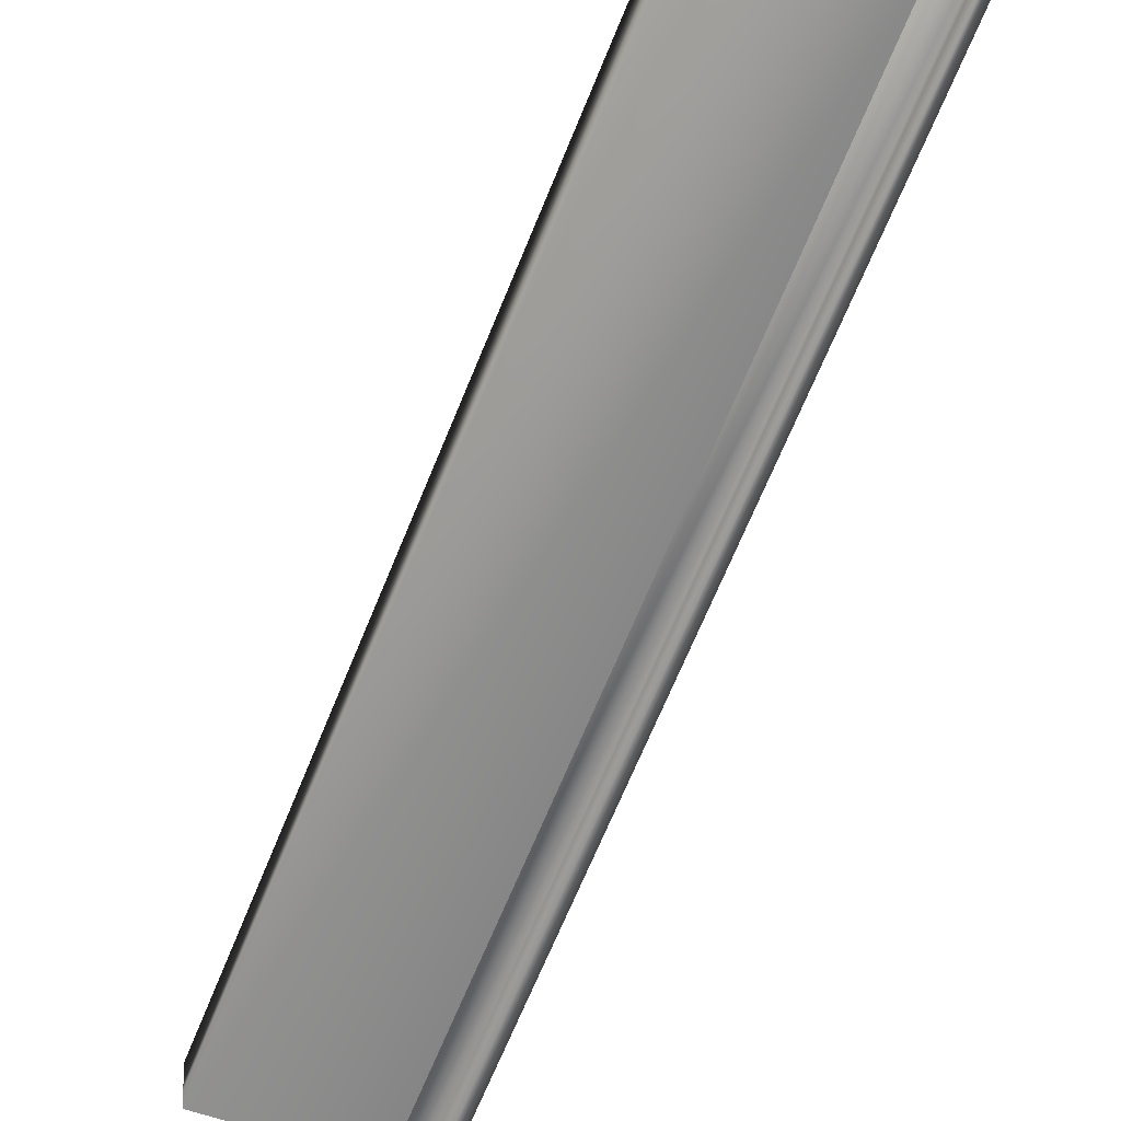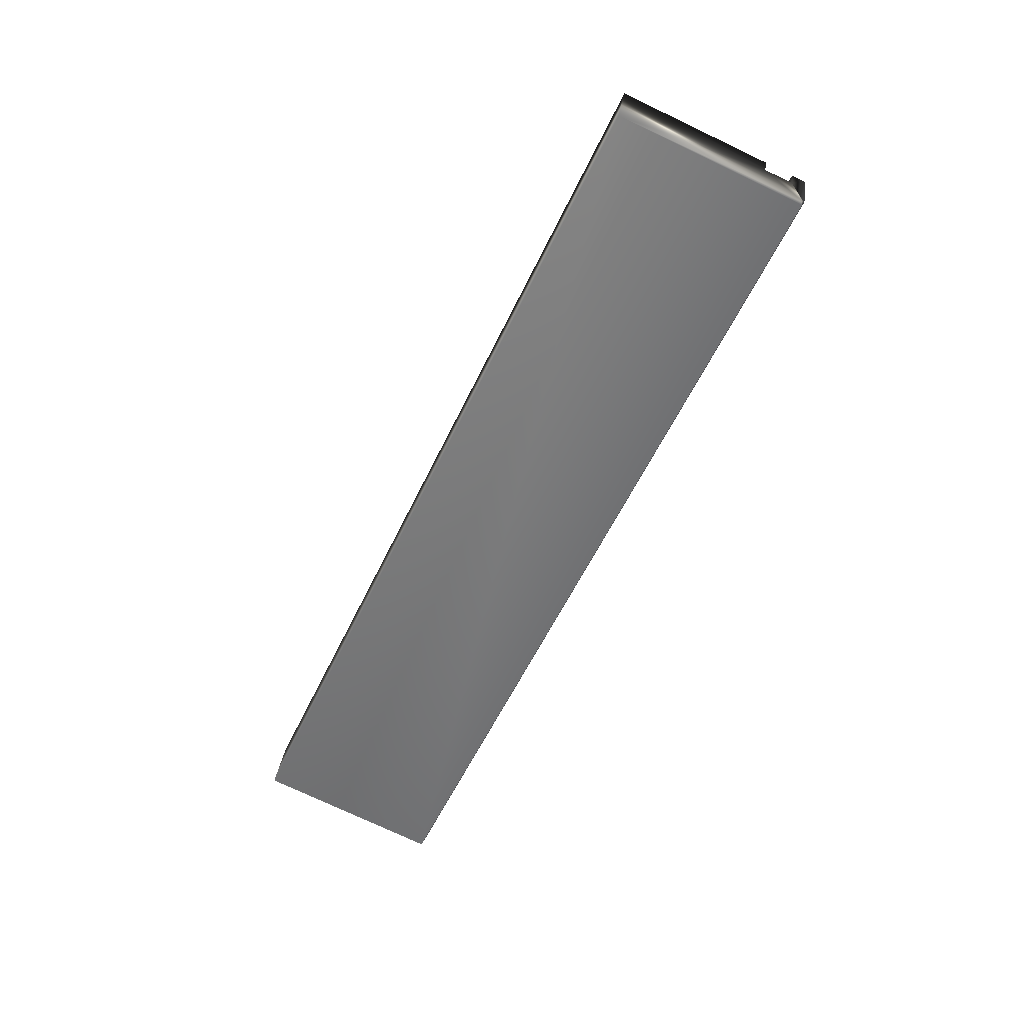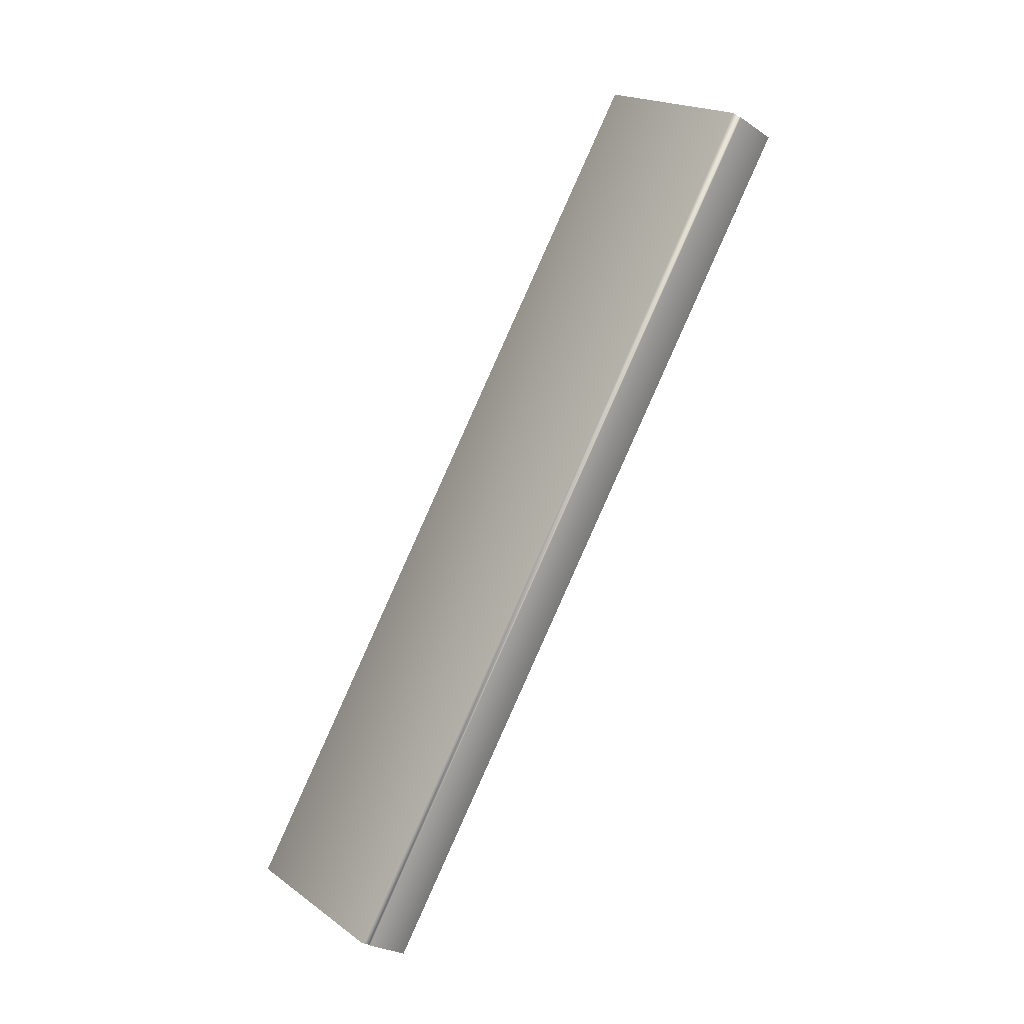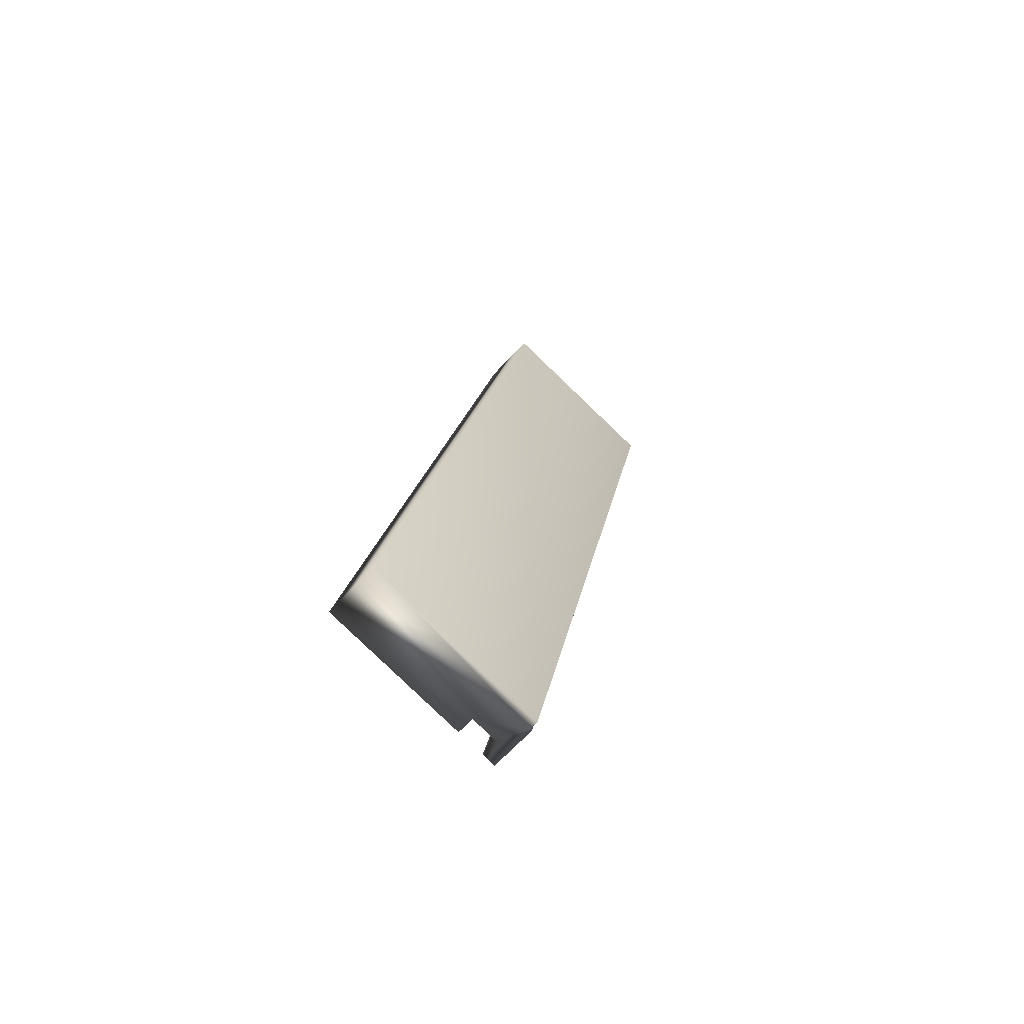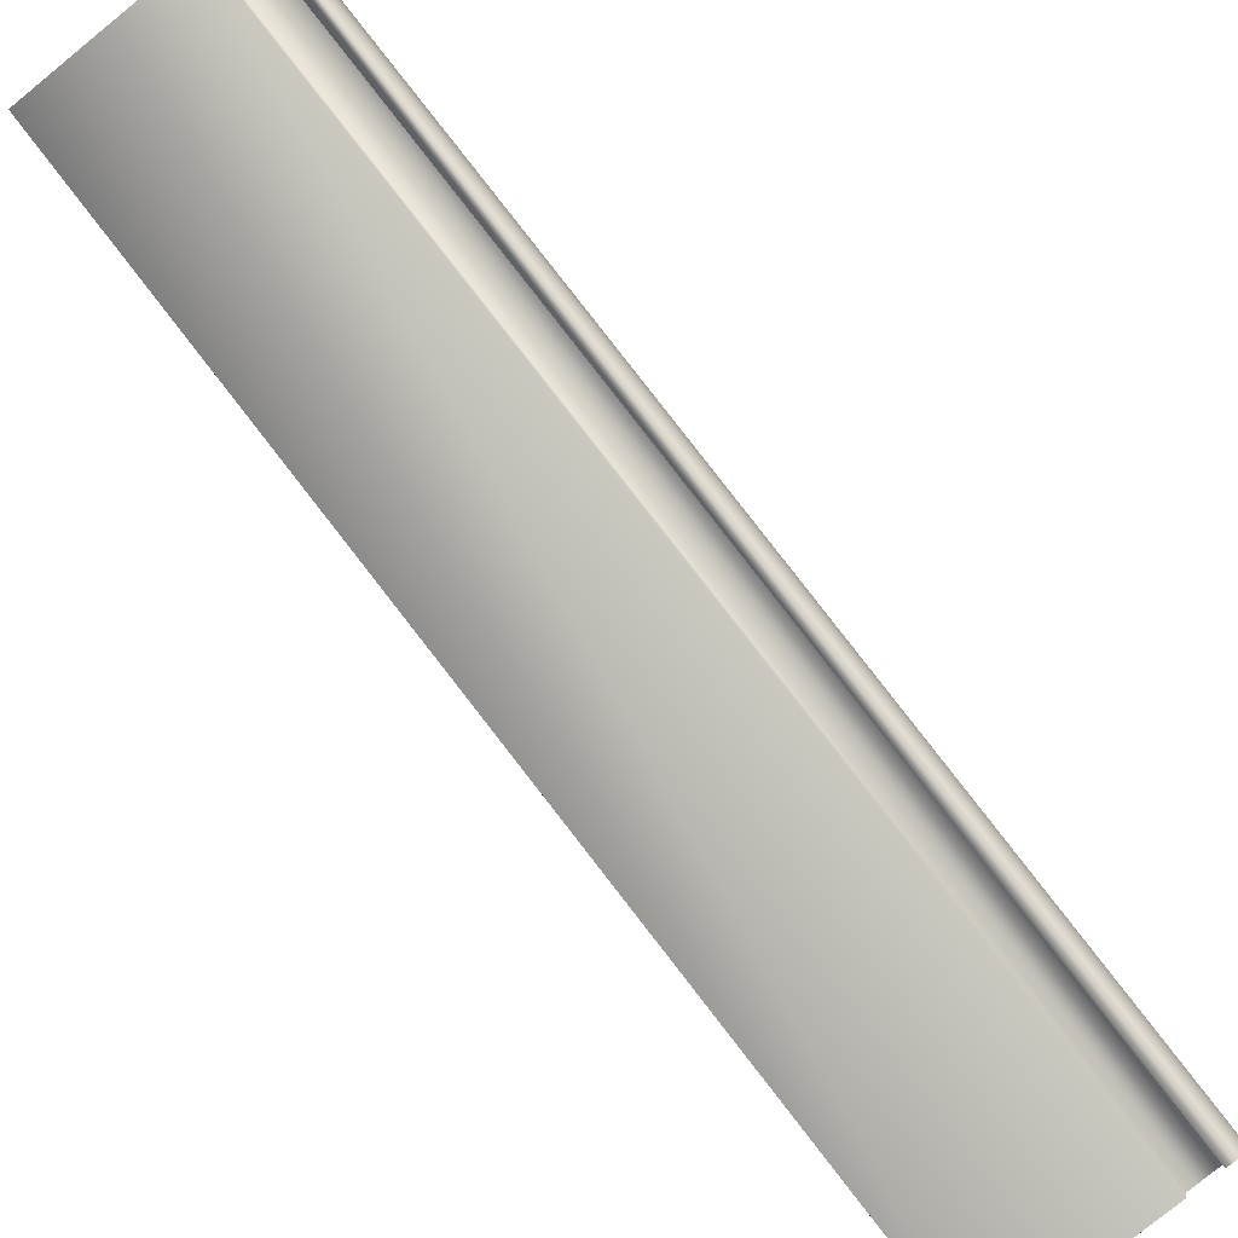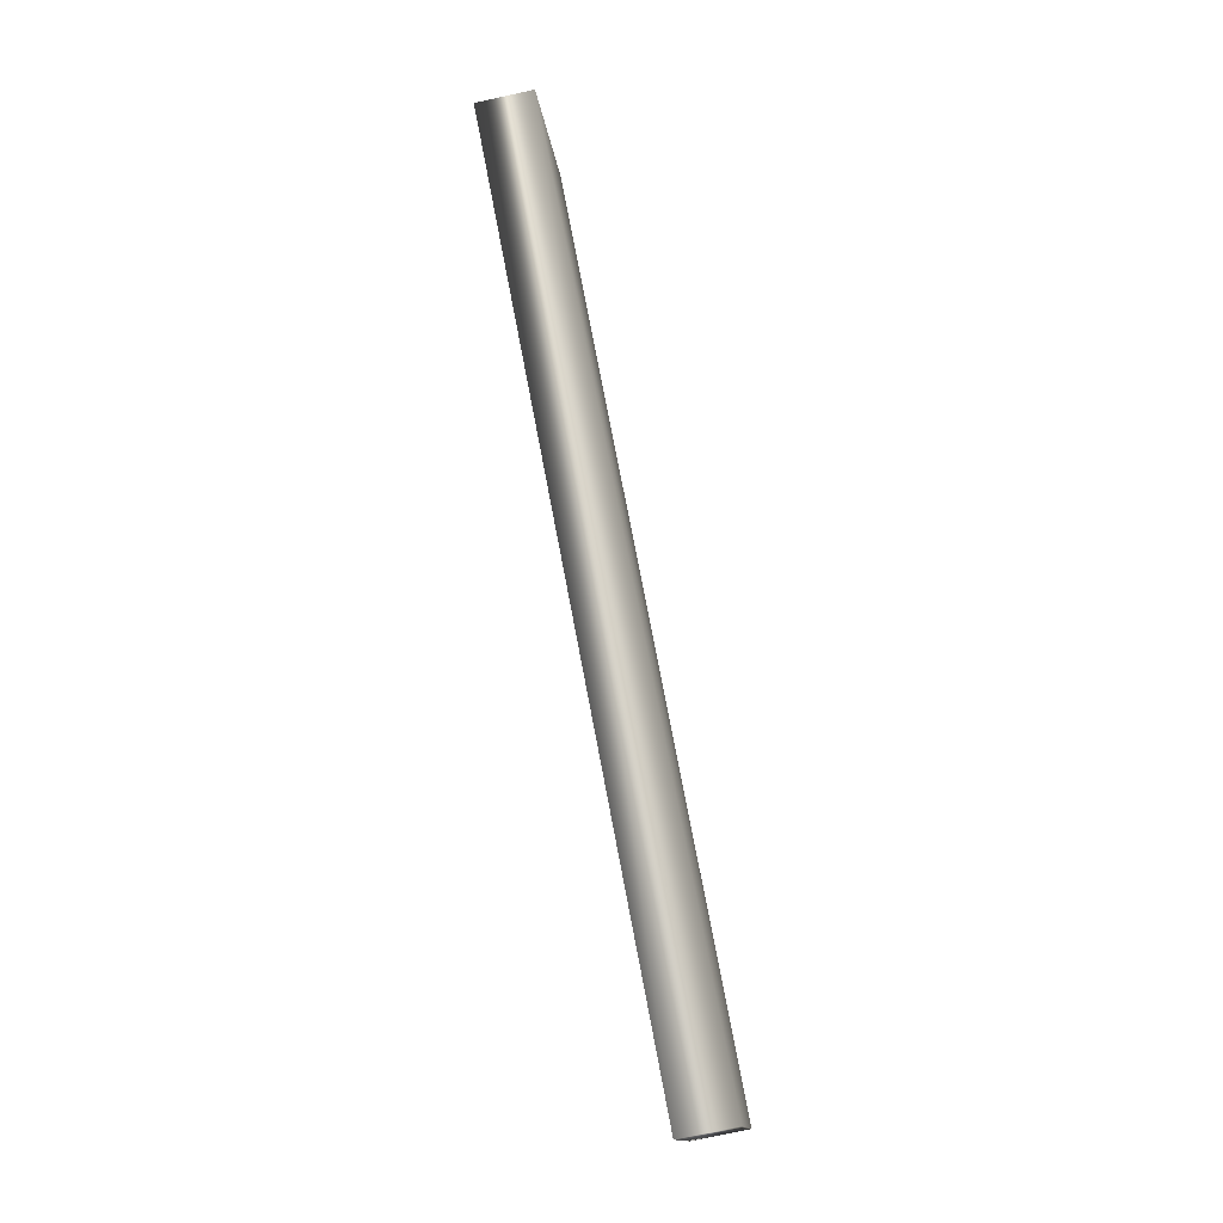
<metadata>
{"format":"obj","ext":"obj","renderer":"f3d","projection":"perspective","resolution":1024,"background":"white","views":[{"elev":-52.7,"azim":135.3,"up":"+Y"},{"elev":45.3,"azim":-166.8,"up":"+Z"},{"elev":-9.0,"azim":-130.0,"up":"+Z"},{"elev":-49.2,"azim":141.2,"up":"+Z"},{"elev":-78.8,"azim":-162.8,"up":"+Y"},{"elev":9.1,"azim":96.1,"up":"+Z"}]}
</metadata>
<code>
v -77.85 2.283 -26.19
v -77.86 2.359 -26.18
v -77.91 2.283 -26.22
v -77.93 2.486 -26.17
v -77.92 2.486 -26.17
v -77.74 2.359 -26.13
v -77.14 2.527 -25.85
v -77.12 2.283 -25.9
v -77.73 2.283 -26.15
v -77.92 2.527 -26.16
v -76.35 3.218 -29.9
v -76.41 3.218 -29.93
v -76.43 3.421 -29.88
v -76.36 3.294 -29.89
v -76.24 3.294 -29.84
v -76.24 3.218 -29.86
v -75.62 3.218 -29.61
v -75.64 3.461 -29.55
v -76.42 3.461 -29.87
v -76.42 3.421 -29.88
f 1 2 3
f 3 2 4
f 4 2 5
f 5 2 6
f 5 6 7
f 7 6 8
f 8 6 9
f 7 10 5
f 11 1 12
f 12 1 3
f 13 12 4
f 4 12 3
f 14 2 11
f 11 2 1
f 15 6 14
f 14 6 2
f 15 16 6
f 6 16 9
f 17 8 16
f 16 8 9
f 18 7 17
f 17 7 8
f 18 19 7
f 7 19 10
f 19 20 10
f 10 20 5
f 20 13 5
f 5 13 4
f 11 12 14
f 14 12 13
f 14 13 20
f 19 18 20
f 20 18 15
f 20 15 14
f 18 17 15
f 15 17 16

</code>
